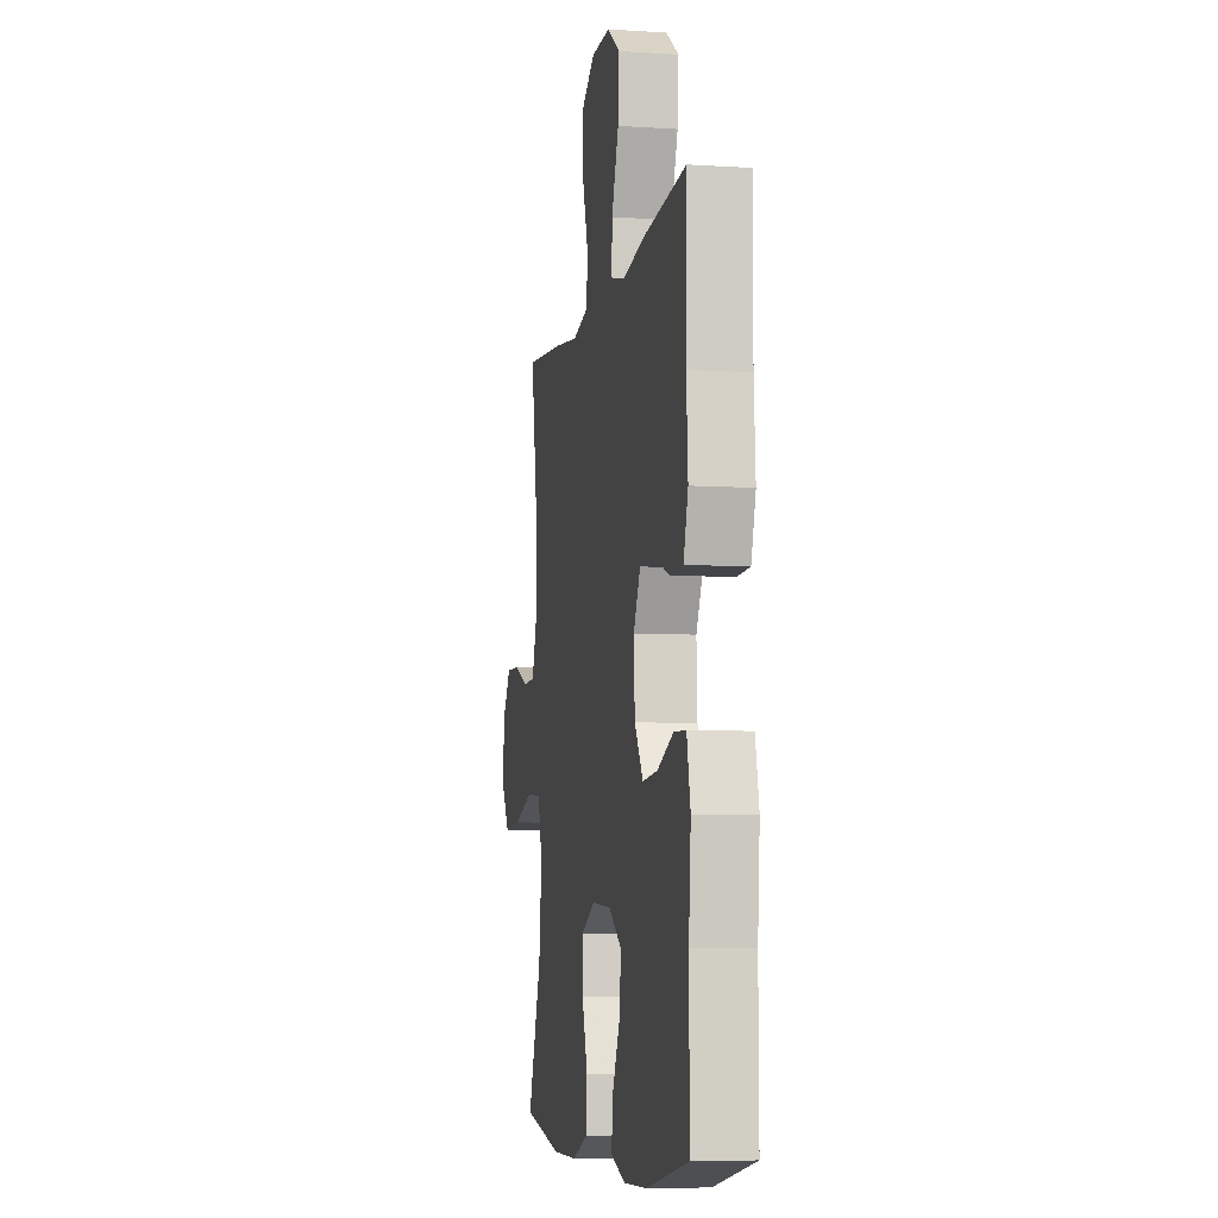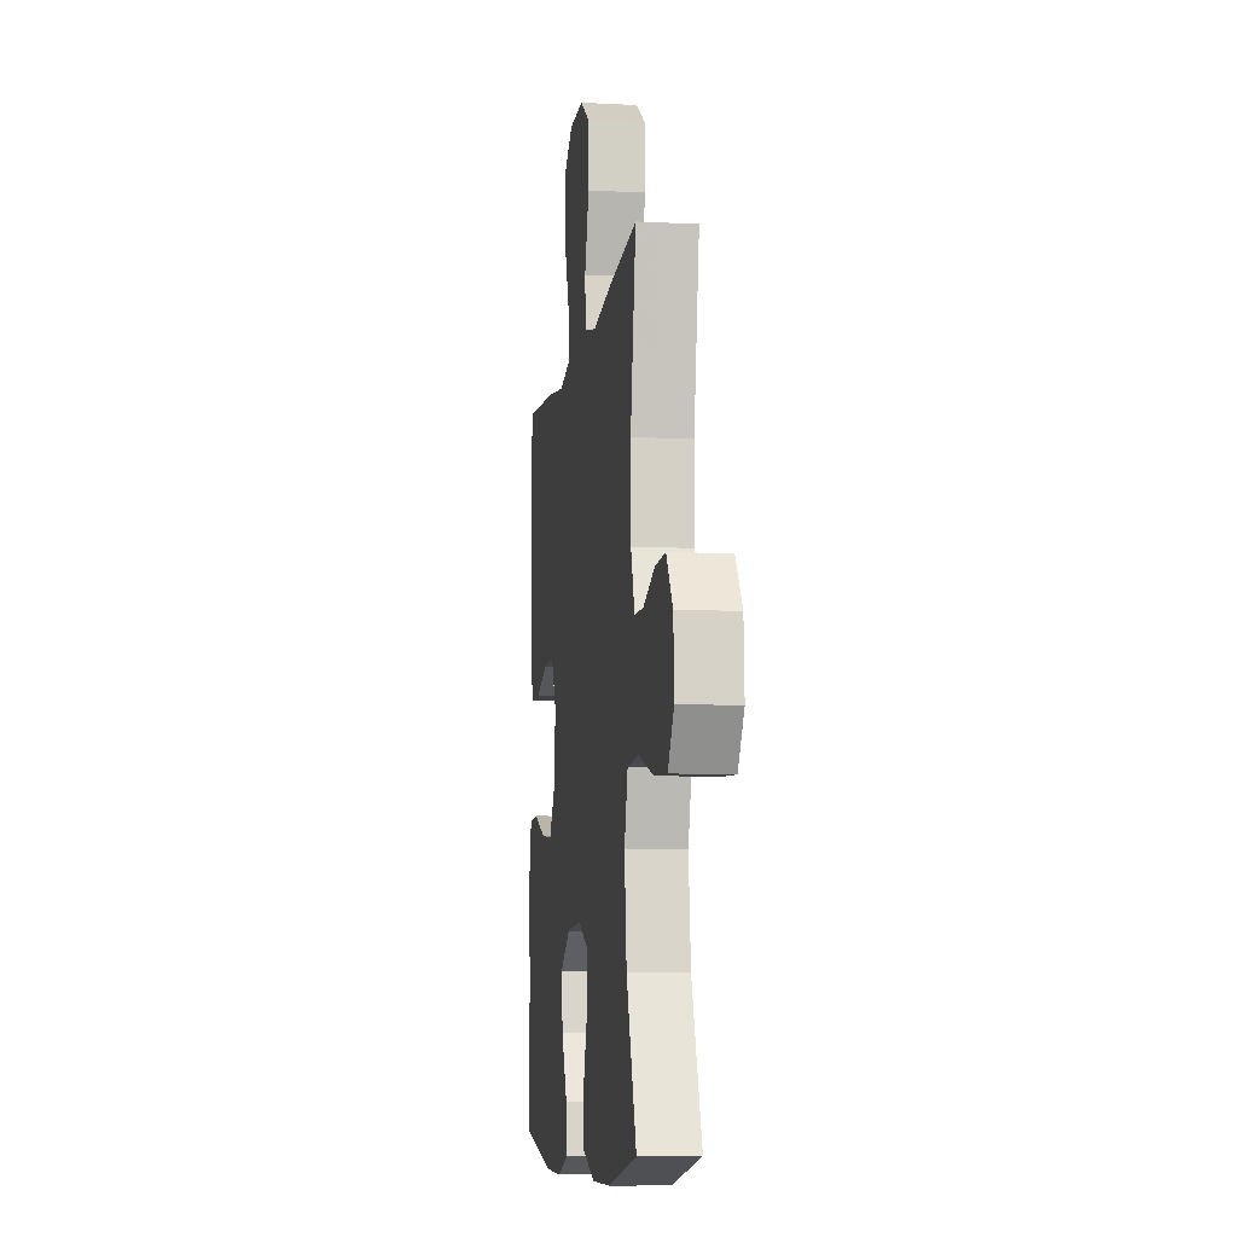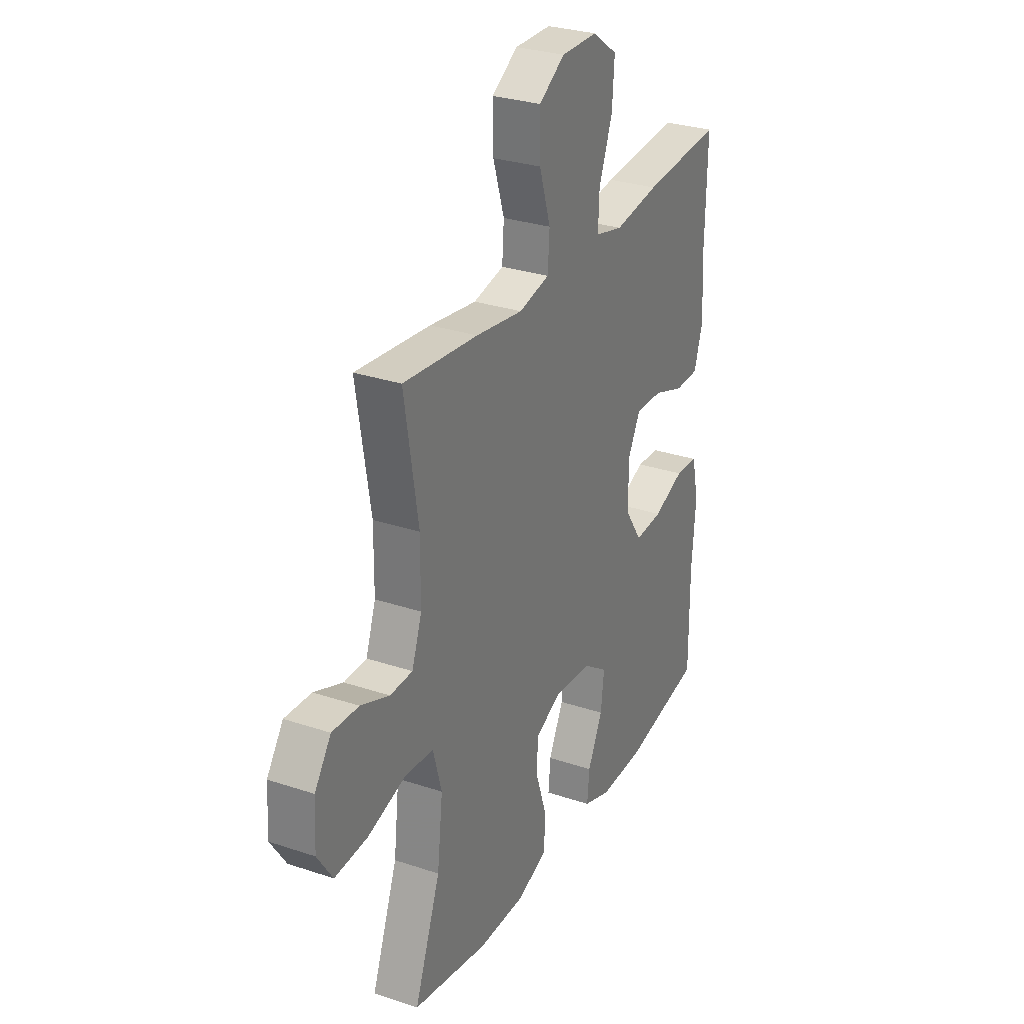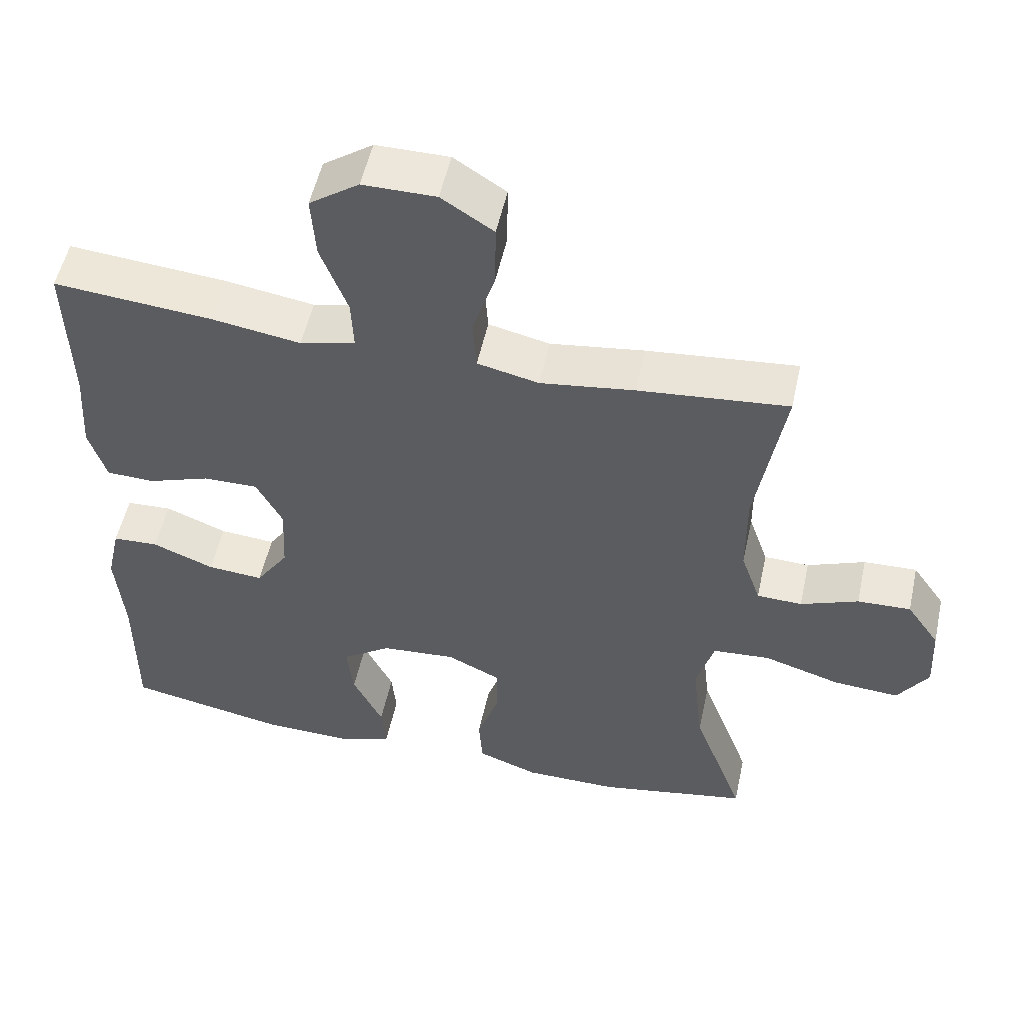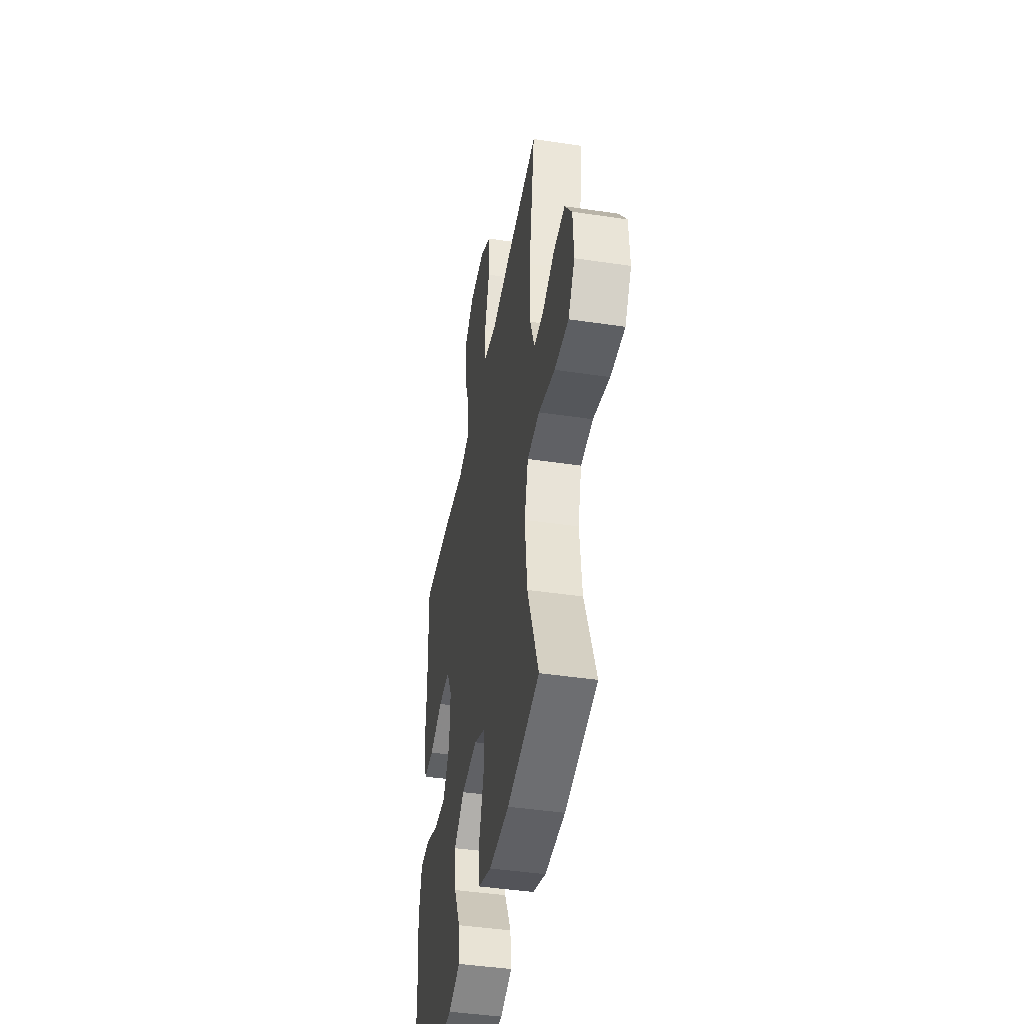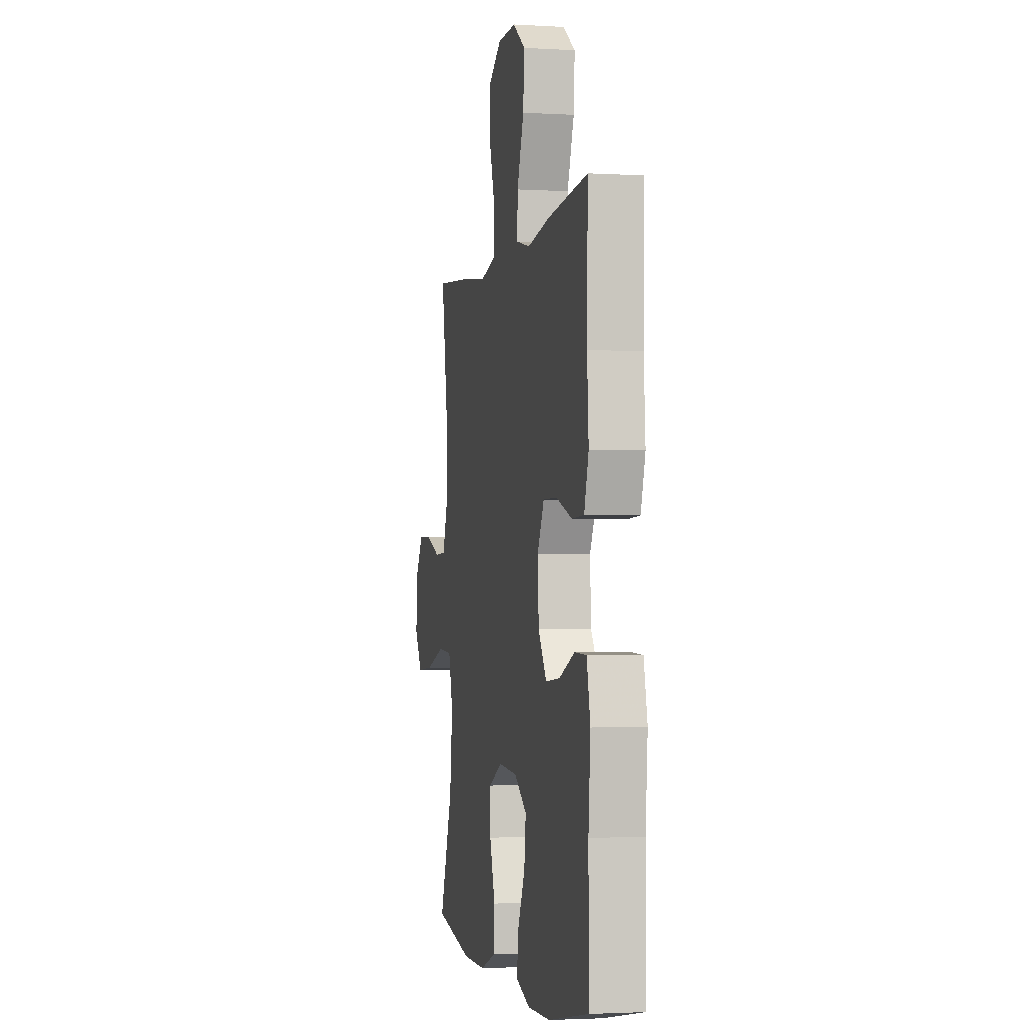
<metadata>
{"format":"obj","ext":"obj","renderer":"f3d","projection":"perspective","resolution":1024,"background":"white","views":[{"elev":-7.0,"azim":79.5,"up":"+Z"},{"elev":-8.3,"azim":-98.1,"up":"+Z"},{"elev":29.2,"azim":-63.6,"up":"+Z"},{"elev":53.2,"azim":-167.7,"up":"+Z"},{"elev":-43.7,"azim":-100.0,"up":"+Z"},{"elev":-2.4,"azim":78.4,"up":"+Z"}]}
</metadata>
<code>
v 0.5 0.07 0.5
v 0.495 0.07 0.288
v 0.503 0.07 0.168
v 0.479 0.07 0.091
v 0.413 0.07 0.089
v 0.327 0.07 0.119
v 0.252 0.07 0.12
v 0.216 0.07 0.051
v 0.221 0.07 -0.047
v 0.266 0.07 -0.114
v 0.343 0.07 -0.108
v 0.428 0.07 -0.074
v 0.491 0.07 -0.077
v 0.51 0.07 -0.162
v 0.499 0.07 -0.293
v 0.5 0.07 -0.5
v 0.282 0.07 -0.542
v 0.159 0.07 -0.545
v 0.083 0.07 -0.519
v 0.089 0.07 -0.454
v 0.13 0.07 -0.369
v 0.139 0.07 -0.292
v 0.071 0.07 -0.245
v -0.032 0.07 -0.237
v -0.105 0.07 -0.272
v -0.105 0.07 -0.346
v -0.075 0.07 -0.436
v -0.08 0.07 -0.508
v -0.164 0.07 -0.539
v -0.293 0.07 -0.539
v -0.5 0.07 -0.5
v -0.429 0.07 -0.308
v -0.414 0.07 -0.175
v -0.438 0.07 -0.089
v -0.517 0.07 -0.083
v -0.622 0.07 -0.115
v -0.712 0.07 -0.121
v -0.754 0.07 -0.057
v -0.749 0.07 0.037
v -0.704 0.07 0.102
v -0.631 0.07 0.099
v -0.552 0.07 0.068
v -0.49 0.07 0.07
v -0.463 0.07 0.148
v -0.462 0.07 0.269
v -0.5 0.07 0.5
v -0.295 0.07 0.48
v -0.166 0.07 0.462
v -0.082 0.07 0.481
v -0.077 0.07 0.552
v -0.108 0.07 0.65
v -0.109 0.07 0.738
v -0.038 0.07 0.784
v 0.062 0.07 0.784
v 0.13 0.07 0.736
v 0.124 0.07 0.649
v 0.087 0.07 0.551
v 0.084 0.07 0.48
v 0.16 0.07 0.462
v 0.283 0.07 0.481
v 0.5 0 0.5
v 0.495 0 0.288
v 0.503 0 0.168
v 0.479 0 0.091
v 0.413 0 0.089
v 0.327 0 0.119
v 0.252 0 0.12
v 0.216 0 0.051
v 0.221 0 -0.047
v 0.266 0 -0.114
v 0.343 0 -0.108
v 0.428 0 -0.074
v 0.491 0 -0.077
v 0.51 0 -0.162
v 0.499 0 -0.293
v 0.5 0 -0.5
v 0.282 0 -0.542
v 0.159 0 -0.545
v 0.083 0 -0.519
v 0.089 0 -0.454
v 0.13 0 -0.369
v 0.139 0 -0.292
v 0.071 0 -0.245
v -0.032 0 -0.237
v -0.105 0 -0.272
v -0.105 0 -0.346
v -0.075 0 -0.436
v -0.08 0 -0.508
v -0.164 0 -0.539
v -0.293 0 -0.539
v -0.5 0 -0.5
v -0.429 0 -0.308
v -0.414 0 -0.175
v -0.438 0 -0.089
v -0.517 0 -0.083
v -0.622 0 -0.115
v -0.712 0 -0.121
v -0.754 0 -0.057
v -0.749 0 0.037
v -0.704 0 0.102
v -0.631 0 0.099
v -0.552 0 0.068
v -0.49 0 0.07
v -0.463 0 0.148
v -0.462 0 0.269
v -0.5 0 0.5
v -0.295 0 0.48
v -0.166 0 0.462
v -0.082 0 0.481
v -0.077 0 0.552
v -0.108 0 0.65
v -0.109 0 0.738
v -0.038 0 0.784
v 0.062 0 0.784
v 0.13 0 0.736
v 0.124 0 0.649
v 0.087 0 0.551
v 0.084 0 0.48
v 0.16 0 0.462
v 0.283 0 0.481
f 59 60 1 2
f 4 5 6
f 3 4 6
f 2 3 6
f 59 2 6
f 58 59 6
f 55 56 57
f 54 55 57
f 53 54 57
f 52 53 57
f 51 52 57
f 50 51 57
f 49 50 57 58
f 58 6 7
f 49 58 7
f 48 49 7
f 48 7 8
f 47 48 8
f 46 47 8
f 45 46 8
f 40 41 42
f 39 40 42
f 38 39 42
f 37 38 42
f 36 37 42
f 35 36 42
f 34 35 42 43
f 30 31 32
f 29 30 32
f 28 29 32
f 27 28 32
f 26 27 32
f 25 26 32 33
f 24 25 33 34
f 19 20 21
f 18 19 21
f 17 18 21
f 16 17 21
f 15 16 21
f 15 21 22
f 14 15 22
f 13 14 22
f 12 13 22
f 11 12 22
f 10 11 22 23
f 44 45 8 9
f 34 43 44
f 24 34 44
f 23 24 44
f 10 23 44
f 9 10 44
f 62 61 120 119
f 66 65 64
f 66 64 63
f 66 63 62
f 66 62 119
f 66 119 118
f 117 116 115
f 117 115 114
f 117 114 113
f 117 113 112
f 117 112 111
f 117 111 110
f 118 117 110 109
f 67 66 118
f 67 118 109
f 67 109 108
f 68 67 108
f 68 108 107
f 68 107 106
f 68 106 105
f 102 101 100
f 102 100 99
f 102 99 98
f 102 98 97
f 102 97 96
f 102 96 95
f 103 102 95 94
f 92 91 90
f 92 90 89
f 92 89 88
f 92 88 87
f 92 87 86
f 93 92 86 85
f 94 93 85 84
f 81 80 79
f 81 79 78
f 81 78 77
f 81 77 76
f 81 76 75
f 82 81 75
f 82 75 74
f 82 74 73
f 82 73 72
f 82 72 71
f 83 82 71 70
f 69 68 105 104
f 104 103 94
f 104 94 84
f 104 84 83
f 104 83 70
f 104 70 69
f 1 61 62 2
f 2 62 63 3
f 3 63 64 4
f 4 64 65 5
f 5 65 66 6
f 6 66 67 7
f 7 67 68 8
f 8 68 69 9
f 9 69 70 10
f 10 70 71 11
f 11 71 72 12
f 12 72 73 13
f 13 73 74 14
f 14 74 75 15
f 15 75 76 16
f 16 76 77 17
f 17 77 78 18
f 18 78 79 19
f 19 79 80 20
f 20 80 81 21
f 21 81 82 22
f 22 82 83 23
f 23 83 84 24
f 24 84 85 25
f 25 85 86 26
f 26 86 87 27
f 27 87 88 28
f 28 88 89 29
f 29 89 90 30
f 30 90 91 31
f 31 91 92 32
f 32 92 93 33
f 33 93 94 34
f 34 94 95 35
f 35 95 96 36
f 36 96 97 37
f 37 97 98 38
f 38 98 99 39
f 39 99 100 40
f 40 100 101 41
f 41 101 102 42
f 42 102 103 43
f 43 103 104 44
f 44 104 105 45
f 45 105 106 46
f 46 106 107 47
f 47 107 108 48
f 48 108 109 49
f 49 109 110 50
f 50 110 111 51
f 51 111 112 52
f 52 112 113 53
f 53 113 114 54
f 54 114 115 55
f 55 115 116 56
f 56 116 117 57
f 57 117 118 58
f 58 118 119 59
f 59 119 120 60
f 60 120 61 1

</code>
